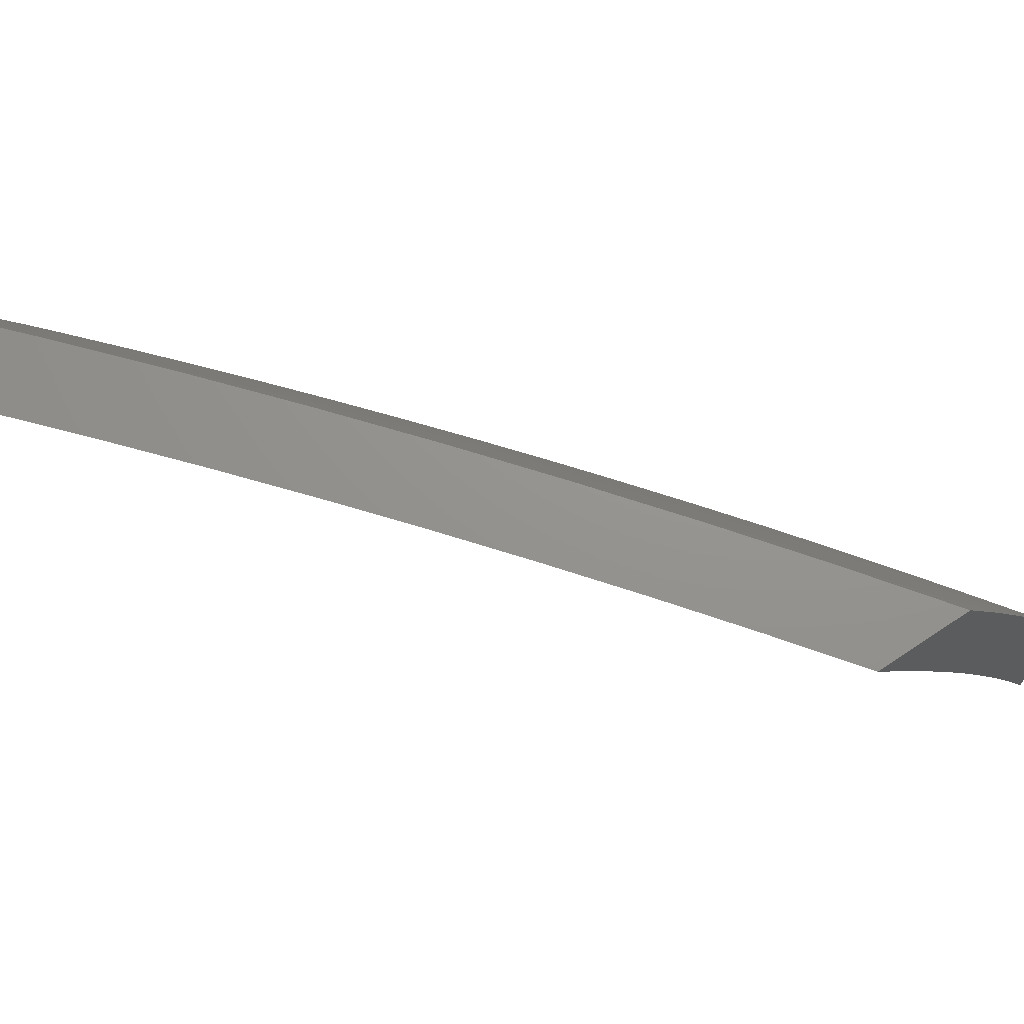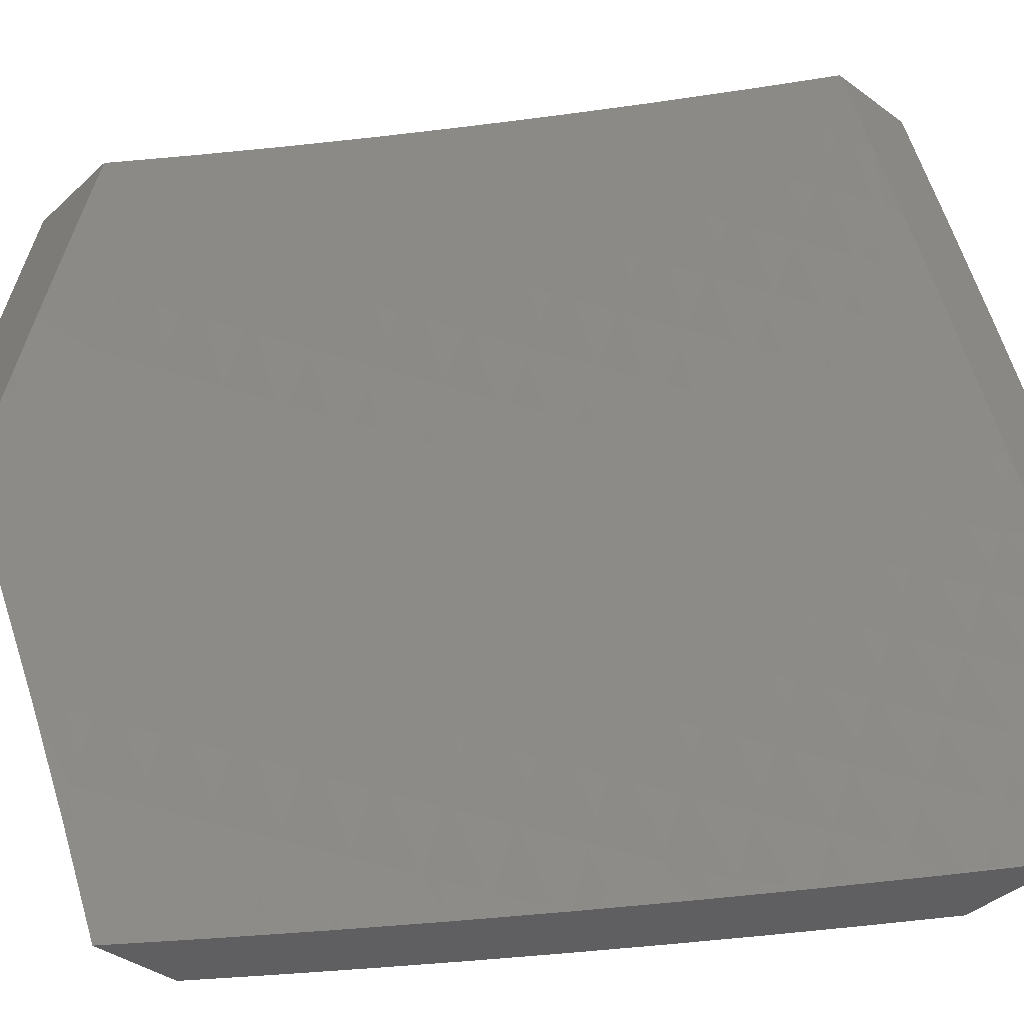
<metadata>
{"format":"stl","ext":"stl","renderer":"f3d","projection":"perspective","resolution":1024,"background":"white","views":[{"elev":71.2,"azim":-123.7,"up":"+Y"},{"elev":-40.0,"azim":-131.8,"up":"+Y"}]}
</metadata>
<code>
# stl→obj: 387 verts, 770 faces
v 6.826 3.9 8
v 6.756 3.894 8.067
v 6.765 4 8
v 6.712 3.966 8.067
v 6.673 4 8.082
v 6.656 3.933 8.133
v 6.58 4 8.163
v 6.601 3.9 8.199
v 6.557 3.971 8.199
v 6.545 3.867 8.264
v 6.501 3.937 8.264
v 6.488 3.834 8.329
v 6.445 3.903 8.329
v 6.431 3.8 8.393
v 6.388 3.868 8.393
v 6.373 3.766 8.456
v 6.331 3.834 8.456
v 6.316 3.732 8.519
v 6.273 3.799 8.519
v 6.257 3.697 8.581
v 6.216 3.764 8.581
v 6.199 3.663 8.643
v 6.157 3.729 8.643
v 6.14 3.628 8.704
v 6.099 3.693 8.704
v 6.08 3.593 8.764
v 6.039 3.657 8.764
v 6 3.592 8.823
v 6 3.695 8.776
v 6.799 3.821 8.067
v 6.886 3.799 8
v 6.841 3.749 8.067
v 6.944 3.696 8
v 6.887 3.667 8.067
v 6.933 3.583 8.067
v 6.831 3.636 8.133
v 6.876 3.554 8.133
v 6.774 3.606 8.199
v 6.818 3.524 8.199
v 6.716 3.575 8.264
v 6.76 3.494 8.264
v 6.658 3.544 8.329
v 6.702 3.464 8.329
v 6.599 3.513 8.393
v 6.643 3.433 8.393
v 6.54 3.482 8.456
v 6.584 3.403 8.456
v 6.481 3.45 8.519
v 6.524 3.372 8.519
v 6.421 3.418 8.581
v 6.464 3.341 8.581
v 6.361 3.386 8.643
v 6.403 3.309 8.643
v 6.3 3.354 8.704
v 6.342 3.278 8.704
v 6.239 3.321 8.764
v 6.281 3.246 8.764
v 6.178 3.289 8.824
v 6.219 3.214 8.824
v 6.116 3.256 8.883
v 6.157 3.182 8.883
v 6.054 3.223 8.942
v 6.094 3.15 8.942
v 6 3.174 9
v 6.047 3.087 9
v 6.133 3.076 8.942
v 6.093 3 9
v 6.171 3.003 8.942
v 6.21 3 8.914
v 6.234 3.034 8.883
v 6.327 3 8.826
v 6.297 3.064 8.824
v 6.36 3.095 8.764
v 6.321 3.171 8.764
v 6.383 3.202 8.704
v 7 3.594 8
v 6.978 3.5 8.067
v 6.92 3.471 8.133
v 7 3.447 8.071
v 6.963 3.388 8.133
v 7 3.299 8.14
v 6.905 3.36 8.199
v 6.946 3.277 8.199
v 6.887 3.249 8.264
v 6.927 3.167 8.264
v 6.867 3.14 8.329
v 6.906 3.058 8.329
v 6.845 3.031 8.393
v 6.891 3 8.365
v 6.781 3 8.46
v 6.987 3.194 8.199
v 7 3.15 8.205
v 6.966 3.084 8.264
v 7 3 8.268
v 6.669 3 8.554
v 6.685 3.056 8.519
v 6.746 3.084 8.456
v 6.784 3.004 8.456
v 6.807 3.112 8.393
v 6.623 3.028 8.581
v 6.556 3 8.646
v 6.523 3.078 8.643
v 6.461 3.048 8.704
v 6.484 3.155 8.643
v 6.422 3.125 8.704
v 6.444 3.232 8.643
v 6.442 3 8.737
v 6.398 3.019 8.764
v 6 3.279 8.958
v 6.013 3.295 8.942
v 6.075 3.329 8.883
v 6.136 3.363 8.824
v 6.197 3.396 8.764
v 6.258 3.429 8.704
v 6.318 3.462 8.643
v 6.378 3.495 8.581
v 6.437 3.528 8.519
v 6.496 3.56 8.456
v 6.555 3.592 8.393
v 6.613 3.624 8.329
v 6.671 3.655 8.264
v 6.728 3.687 8.199
v 6.785 3.718 8.133
v 6 3.384 8.914
v 6.037 3.393 8.883
v 6 3.488 8.869
v 6.06 3.493 8.824
v 6.02 3.557 8.824
v 6.057 3.758 8.704
v 6 3.797 8.727
v 6.014 3.823 8.704
v 6 3.899 8.677
v 6.072 3.86 8.643
v 6.028 3.925 8.643
v 6.085 3.962 8.581
v 6 4 8.625
v 6.099 4 8.551
v 6.142 3.999 8.519
v 6.197 4 8.476
v 6.187 3.932 8.519
v 6.244 3.968 8.456
v 6.23 3.866 8.519
v 6.288 3.901 8.456
v 6.294 4 8.399
v 6.344 3.937 8.393
v 6.39 4 8.322
v 6.4 3.971 8.329
v 6.485 4 8.243
v 6.7 3.862 8.133
v 6.743 3.79 8.133
v 6.644 3.829 8.199
v 6.686 3.758 8.199
v 6.587 3.797 8.264
v 6.629 3.726 8.264
v 6.53 3.764 8.329
v 6.572 3.694 8.329
v 6.473 3.731 8.393
v 6.514 3.662 8.393
v 6.415 3.698 8.456
v 6.456 3.629 8.456
v 6.357 3.664 8.519
v 6.397 3.596 8.519
v 6.298 3.63 8.581
v 6.338 3.563 8.581
v 6.239 3.596 8.643
v 6.279 3.529 8.643
v 6.18 3.562 8.704
v 6.219 3.496 8.704
v 6.12 3.527 8.764
v 6.159 3.462 8.764
v 6.115 3.794 8.643
v 6.173 3.83 8.581
v 6.098 3.428 8.824
v 6.862 3.442 8.199
v 6.804 3.413 8.264
v 6.745 3.383 8.329
v 6.686 3.354 8.393
v 6.626 3.324 8.456
v 6.566 3.293 8.519
v 6.505 3.263 8.581
v 6.259 3.139 8.824
v 6.196 3.108 8.883
v 6.846 3.331 8.264
v 6.787 3.302 8.329
v 6.828 3.221 8.329
v 6.727 3.273 8.393
v 6.768 3.193 8.393
v 6.667 3.244 8.456
v 6.707 3.164 8.456
v 6.607 3.215 8.519
v 6.646 3.136 8.519
v 6.546 3.185 8.581
v 6.585 3.107 8.581
v 6.13 3.896 8.581
v 6.955 3.924 8
v 6.907 3.883 8.067
v 7 3.847 8
v 6.95 3.809 8.067
v 7 3.744 8.054
v 6.997 3.725 8.067
v 7 3.64 8.107
v 6.942 3.696 8.133
v 6.987 3.612 8.133
v 6.885 3.666 8.198
v 6.931 3.583 8.198
v 6.829 3.636 8.263
v 6.874 3.553 8.263
v 6.772 3.605 8.328
v 6.816 3.524 8.328
v 6.714 3.575 8.392
v 6.759 3.494 8.392
v 6.656 3.544 8.455
v 6.7 3.463 8.455
v 6.598 3.513 8.518
v 6.642 3.433 8.518
v 6.539 3.481 8.58
v 6.582 3.403 8.58
v 6.48 3.45 8.642
v 6.523 3.372 8.642
v 6.42 3.418 8.703
v 6.463 3.341 8.703
v 6.36 3.386 8.764
v 6.402 3.31 8.764
v 6.3 3.354 8.824
v 6.342 3.278 8.824
v 6.239 3.322 8.883
v 6.28 3.246 8.883
v 6.178 3.289 8.942
v 6.219 3.215 8.942
v 6.13 3.231 9
v 6.192 3.116 9
v 6.863 3.956 8.067
v 6.91 4 8
v 6.801 4 8.099
v 6.69 4 8.196
v 6.764 3.997 8.133
v 6.809 3.925 8.133
v 6.579 4 8.292
v 6.654 3.932 8.263
v 6.71 3.965 8.198
v 6.465 4 8.386
v 6.555 3.97 8.328
v 6.599 3.899 8.328
v 6.698 3.861 8.263
v 6.753 3.893 8.198
v 6.797 3.821 8.198
v 6.852 3.852 8.133
v 6.894 3.779 8.133
v 6.351 4 8.478
v 6.399 3.971 8.455
v 6.499 3.936 8.392
v 6.343 3.936 8.518
v 6.235 4 8.569
v 6.286 3.901 8.58
v 6.242 3.968 8.58
v 6.186 3.932 8.642
v 6.141 3.998 8.642
v 6.085 3.962 8.703
v 6.118 4 8.659
v 6 4 8.746
v 6.028 3.924 8.764
v 6 3.866 8.813
v 6.072 3.86 8.764
v 6.014 3.823 8.824
v 6.115 3.794 8.764
v 6.056 3.758 8.824
v 6.157 3.729 8.764
v 6.098 3.693 8.824
v 6.198 3.663 8.764
v 6.139 3.628 8.824
v 6.239 3.596 8.764
v 6.179 3.562 8.824
v 6.278 3.53 8.764
v 6.219 3.496 8.824
v 6.317 3.462 8.764
v 6.257 3.43 8.824
v 6 3.731 8.878
v 6.039 3.658 8.883
v 6 3.595 8.94
v 6.08 3.593 8.883
v 6.02 3.558 8.942
v 6.12 3.528 8.883
v 6.06 3.493 8.942
v 6.159 3.462 8.883
v 6.098 3.428 8.942
v 6.197 3.397 8.883
v 6.136 3.363 8.942
v 6 3.457 9
v 6.066 3.345 9
v 6.252 3 9
v 6.298 3.065 8.942
v 6.259 3.14 8.942
v 6.321 3.171 8.883
v 6.382 3.202 8.824
v 6.443 3.232 8.764
v 6.504 3.263 8.703
v 6.565 3.293 8.642
v 6.625 3.323 8.58
v 6.684 3.353 8.518
v 6.743 3.383 8.455
v 6.802 3.412 8.392
v 6.86 3.442 8.328
v 6.918 3.471 8.263
v 6.975 3.499 8.198
v 7 3.535 8.159
v 6.349 3 8.928
v 6.36 3.095 8.883
v 6.398 3.019 8.883
v 6.444 3 8.855
v 6.46 3.048 8.824
v 6.539 3 8.781
v 6.522 3.077 8.764
v 6.622 3.028 8.703
v 6.584 3.106 8.703
v 6.684 3.056 8.642
v 6.645 3.135 8.642
v 6.745 3.084 8.58
v 6.706 3.164 8.58
v 6.805 3.111 8.518
v 6.766 3.192 8.518
v 6.866 3.139 8.455
v 6.826 3.221 8.455
v 6.925 3.166 8.392
v 6.885 3.249 8.392
v 6.985 3.193 8.328
v 6.944 3.276 8.328
v 7 3.216 8.304
v 7 3.323 8.257
v 6.633 3 8.705
v 6.726 3 8.629
v 6.783 3.003 8.58
v 6.818 3 8.552
v 6.844 3.03 8.518
v 6.909 3 8.473
v 6.904 3.057 8.455
v 7 3 8.394
v 6.964 3.084 8.392
v 7 3.108 8.35
v 7 3.429 8.209
v 6.961 3.387 8.263
v 6.903 3.359 8.328
v 6.844 3.331 8.392
v 6.785 3.302 8.455
v 6.726 3.273 8.518
v 6.666 3.244 8.58
v 6.605 3.214 8.642
v 6.545 3.185 8.703
v 6.483 3.155 8.764
v 6.422 3.125 8.824
v 6.741 3.789 8.263
v 6.839 3.748 8.198
v 6.782 3.717 8.263
v 6.684 3.758 8.328
v 6.726 3.686 8.328
v 6.642 3.829 8.328
v 6.586 3.796 8.392
v 6.628 3.726 8.392
v 6.529 3.764 8.455
v 6.57 3.694 8.455
v 6.472 3.731 8.518
v 6.513 3.661 8.518
v 6.414 3.697 8.58
v 6.455 3.629 8.58
v 6.356 3.664 8.642
v 6.396 3.596 8.642
v 6.297 3.63 8.703
v 6.337 3.563 8.703
v 6.669 3.655 8.392
v 6.611 3.624 8.455
v 6.553 3.592 8.518
v 6.495 3.56 8.58
v 6.436 3.528 8.642
v 6.377 3.495 8.703
v 6.543 3.866 8.392
v 6.486 3.833 8.455
v 6.429 3.799 8.518
v 6.372 3.766 8.58
v 6.315 3.731 8.642
v 6.256 3.697 8.703
v 6.443 3.902 8.455
v 6.387 3.868 8.518
v 6.33 3.833 8.58
v 6.272 3.799 8.642
v 6.215 3.764 8.703
v 6.229 3.866 8.642
v 6.172 3.83 8.703
v 6.129 3.896 8.703
f 1 2 3
f 3 2 4
f 3 4 5
f 5 4 6
f 5 6 7
f 7 6 8
f 7 8 9
f 9 8 10
f 9 10 11
f 11 10 12
f 11 12 13
f 13 12 14
f 13 14 15
f 15 14 16
f 15 16 17
f 17 16 18
f 17 18 19
f 19 18 20
f 19 20 21
f 21 20 22
f 21 22 23
f 23 22 24
f 23 24 25
f 25 24 26
f 25 26 27
f 27 26 28
f 27 28 29
f 2 1 30
f 30 1 31
f 30 31 32
f 32 31 33
f 32 33 34
f 34 33 35
f 34 35 36
f 36 35 37
f 36 37 38
f 38 37 39
f 38 39 40
f 40 39 41
f 40 41 42
f 42 41 43
f 42 43 44
f 44 43 45
f 44 45 46
f 46 45 47
f 46 47 48
f 48 47 49
f 48 49 50
f 50 49 51
f 50 51 52
f 52 51 53
f 52 53 54
f 54 53 55
f 54 55 56
f 56 55 57
f 56 57 58
f 58 57 59
f 58 59 60
f 60 59 61
f 60 61 62
f 62 61 63
f 62 63 64
f 64 63 65
f 65 63 66
f 65 66 67
f 67 66 68
f 67 68 69
f 69 68 70
f 69 70 71
f 71 70 72
f 71 72 73
f 73 72 74
f 73 74 75
f 75 74 55
f 75 55 53
f 33 76 35
f 35 76 77
f 35 77 78
f 78 77 79
f 78 79 80
f 80 79 81
f 80 81 82
f 82 81 83
f 82 83 84
f 84 83 85
f 84 85 86
f 86 85 87
f 86 87 88
f 88 87 89
f 88 89 90
f 76 79 77
f 83 81 91
f 91 81 92
f 91 92 85
f 85 92 93
f 85 93 87
f 87 93 94
f 87 94 89
f 92 94 93
f 95 96 90
f 90 96 97
f 90 97 98
f 98 97 99
f 98 99 88
f 88 99 86
f 96 95 100
f 100 95 101
f 100 101 102
f 102 101 103
f 102 103 104
f 104 103 105
f 104 105 106
f 106 105 75
f 106 75 53
f 101 107 103
f 103 107 108
f 103 108 105
f 105 108 73
f 105 73 75
f 107 71 108
f 108 71 73
f 64 109 62
f 62 109 110
f 62 110 60
f 60 110 111
f 60 111 58
f 58 111 112
f 58 112 56
f 56 112 113
f 56 113 54
f 54 113 114
f 54 114 52
f 52 114 115
f 52 115 50
f 50 115 116
f 50 116 48
f 48 116 117
f 48 117 46
f 46 117 118
f 46 118 44
f 44 118 119
f 44 119 42
f 42 119 120
f 42 120 40
f 40 120 121
f 40 121 38
f 38 121 122
f 38 122 36
f 36 122 123
f 36 123 34
f 34 123 32
f 109 124 110
f 110 124 111
f 111 124 125
f 125 124 126
f 125 126 127
f 127 126 128
f 127 128 26
f 26 128 28
f 126 28 128
f 27 29 129
f 129 29 130
f 129 130 131
f 131 130 132
f 131 132 133
f 133 132 134
f 133 134 135
f 135 134 136
f 135 136 137
f 132 136 134
f 135 137 138
f 138 137 139
f 138 139 140
f 140 139 141
f 140 141 142
f 142 141 143
f 142 143 19
f 19 143 17
f 139 144 141
f 141 144 143
f 143 144 145
f 145 144 146
f 145 146 147
f 147 146 148
f 147 148 11
f 11 148 9
f 148 7 9
f 6 4 149
f 149 4 2
f 149 2 150
f 150 2 30
f 150 30 123
f 123 30 32
f 8 6 151
f 151 6 149
f 151 149 152
f 152 149 150
f 152 150 122
f 122 150 123
f 10 8 153
f 153 8 151
f 153 151 154
f 154 151 152
f 154 152 121
f 121 152 122
f 12 10 155
f 155 10 153
f 155 153 156
f 156 153 154
f 156 154 120
f 120 154 121
f 14 12 157
f 157 12 155
f 157 155 158
f 158 155 156
f 158 156 119
f 119 156 120
f 16 14 159
f 159 14 157
f 159 157 160
f 160 157 158
f 160 158 118
f 118 158 119
f 18 16 161
f 161 16 159
f 161 159 162
f 162 159 160
f 162 160 117
f 117 160 118
f 20 18 163
f 163 18 161
f 163 161 164
f 164 161 162
f 164 162 116
f 116 162 117
f 22 20 165
f 165 20 163
f 165 163 166
f 166 163 164
f 166 164 115
f 115 164 116
f 24 22 167
f 167 22 165
f 167 165 168
f 168 165 166
f 168 166 114
f 114 166 115
f 26 24 169
f 169 24 167
f 169 167 170
f 170 167 168
f 170 168 113
f 113 168 114
f 27 129 25
f 25 129 171
f 25 171 23
f 23 171 172
f 23 172 21
f 21 172 142
f 21 142 19
f 143 145 17
f 17 145 15
f 147 11 13
f 145 147 15
f 15 147 13
f 170 173 169
f 169 173 127
f 169 127 26
f 111 125 173
f 173 125 127
f 113 112 170
f 170 112 173
f 112 111 173
f 35 78 37
f 37 78 174
f 37 174 39
f 39 174 175
f 39 175 41
f 41 175 176
f 41 176 43
f 43 176 177
f 43 177 45
f 45 177 178
f 45 178 47
f 47 178 179
f 47 179 49
f 49 179 180
f 49 180 51
f 51 180 106
f 51 106 53
f 55 74 57
f 57 74 181
f 57 181 59
f 59 181 182
f 59 182 61
f 61 182 66
f 61 66 63
f 80 82 78
f 78 82 174
f 175 174 183
f 183 174 82
f 183 82 84
f 176 175 184
f 184 175 183
f 184 183 185
f 185 183 84
f 185 84 86
f 177 176 186
f 186 176 184
f 186 184 187
f 187 184 185
f 187 185 99
f 99 185 86
f 178 177 188
f 188 177 186
f 188 186 189
f 189 186 187
f 189 187 97
f 97 187 99
f 179 178 190
f 190 178 188
f 190 188 191
f 191 188 189
f 191 189 96
f 96 189 97
f 104 106 180
f 180 179 192
f 192 179 190
f 192 190 193
f 193 190 191
f 193 191 100
f 100 191 96
f 74 72 181
f 181 72 70
f 181 70 182
f 182 70 68
f 182 68 66
f 102 104 192
f 192 104 180
f 102 192 193
f 102 193 100
f 91 85 83
f 90 98 88
f 131 133 129
f 129 133 171
f 140 142 172
f 172 171 194
f 194 171 133
f 194 133 135
f 138 140 194
f 194 140 172
f 138 194 135
f 195 196 197
f 197 196 198
f 197 198 199
f 199 198 200
f 199 200 201
f 201 200 202
f 201 202 203
f 203 202 204
f 203 204 205
f 205 204 206
f 205 206 207
f 207 206 208
f 207 208 209
f 209 208 210
f 209 210 211
f 211 210 212
f 211 212 213
f 213 212 214
f 213 214 215
f 215 214 216
f 215 216 217
f 217 216 218
f 217 218 219
f 219 218 220
f 219 220 221
f 221 220 222
f 221 222 223
f 223 222 224
f 223 224 225
f 225 224 226
f 225 226 227
f 227 226 228
f 227 228 229
f 229 228 230
f 229 230 231
f 196 195 232
f 232 195 233
f 232 233 234
f 235 236 234
f 234 236 237
f 234 237 232
f 232 237 196
f 238 239 235
f 235 239 240
f 235 240 236
f 236 240 237
f 241 242 238
f 238 242 243
f 238 243 239
f 239 243 244
f 239 244 245
f 245 244 246
f 245 246 247
f 247 246 248
f 247 248 198
f 198 248 200
f 249 250 241
f 241 250 251
f 241 251 242
f 242 251 243
f 250 249 252
f 252 249 253
f 252 253 254
f 254 253 255
f 254 255 256
f 256 255 257
f 256 257 258
f 258 257 259
f 258 259 260
f 255 253 257
f 257 253 259
f 258 260 261
f 261 260 262
f 261 262 263
f 263 262 264
f 263 264 265
f 265 264 266
f 265 266 267
f 267 266 268
f 267 268 269
f 269 268 270
f 269 270 271
f 271 270 272
f 271 272 273
f 273 272 274
f 273 274 275
f 275 274 276
f 275 276 222
f 222 276 224
f 262 277 264
f 264 277 266
f 266 277 278
f 278 277 279
f 278 279 280
f 280 279 281
f 280 281 282
f 282 281 283
f 282 283 284
f 284 283 285
f 284 285 286
f 286 285 287
f 286 287 226
f 226 287 228
f 279 288 281
f 281 288 283
f 283 288 285
f 285 288 289
f 285 289 287
f 287 289 228
f 289 230 228
f 290 291 231
f 231 291 292
f 231 292 229
f 229 292 293
f 229 293 227
f 227 293 294
f 227 294 225
f 225 294 295
f 225 295 223
f 223 295 296
f 223 296 221
f 221 296 297
f 221 297 219
f 219 297 298
f 219 298 217
f 217 298 299
f 217 299 215
f 215 299 300
f 215 300 213
f 213 300 301
f 213 301 211
f 211 301 302
f 211 302 209
f 209 302 303
f 209 303 207
f 207 303 304
f 207 304 205
f 205 304 305
f 205 305 203
f 203 305 201
f 290 306 291
f 291 306 307
f 291 307 292
f 292 307 293
f 307 306 308
f 308 306 309
f 308 309 310
f 310 309 311
f 310 311 312
f 312 311 313
f 312 313 314
f 314 313 315
f 314 315 316
f 316 315 317
f 316 317 318
f 318 317 319
f 318 319 320
f 320 319 321
f 320 321 322
f 322 321 323
f 322 323 324
f 324 323 325
f 324 325 326
f 326 325 327
f 326 327 328
f 311 329 313
f 313 329 315
f 329 330 315
f 315 330 317
f 317 330 331
f 331 330 332
f 331 332 333
f 333 332 334
f 333 334 335
f 335 334 336
f 335 336 337
f 337 336 338
f 337 338 323
f 323 338 325
f 338 327 325
f 339 340 328
f 328 340 341
f 328 341 326
f 326 341 342
f 326 342 324
f 324 342 343
f 324 343 322
f 322 343 344
f 322 344 320
f 320 344 345
f 320 345 318
f 318 345 346
f 318 346 316
f 316 346 347
f 316 347 314
f 314 347 348
f 314 348 312
f 312 348 349
f 312 349 310
f 310 349 307
f 310 307 308
f 305 304 339
f 339 304 303
f 339 303 340
f 340 303 302
f 340 302 341
f 341 302 301
f 341 301 342
f 342 301 300
f 342 300 343
f 343 300 299
f 343 299 344
f 344 299 298
f 344 298 345
f 345 298 297
f 345 297 346
f 346 297 296
f 346 296 347
f 347 296 295
f 347 295 348
f 348 295 294
f 348 294 349
f 349 294 293
f 349 293 307
f 198 196 247
f 247 196 237
f 247 237 245
f 245 237 240
f 245 240 239
f 246 350 351
f 351 350 352
f 351 352 204
f 204 352 206
f 350 353 352
f 352 353 354
f 352 354 206
f 206 354 208
f 246 244 350
f 350 244 355
f 350 355 353
f 353 355 356
f 353 356 357
f 357 356 358
f 357 358 359
f 359 358 360
f 359 360 361
f 361 360 362
f 361 362 363
f 363 362 364
f 363 364 365
f 365 364 366
f 365 366 367
f 367 366 271
f 367 271 273
f 353 357 354
f 354 357 368
f 354 368 208
f 208 368 210
f 357 359 368
f 368 359 369
f 368 369 210
f 210 369 212
f 359 361 369
f 369 361 370
f 369 370 212
f 212 370 214
f 361 363 370
f 370 363 371
f 370 371 214
f 214 371 216
f 363 365 371
f 371 365 372
f 371 372 216
f 216 372 218
f 365 367 372
f 372 367 373
f 372 373 218
f 218 373 220
f 367 273 373
f 373 273 275
f 373 275 220
f 220 275 222
f 274 284 276
f 276 284 286
f 276 286 224
f 224 286 226
f 284 274 282
f 282 274 272
f 282 272 280
f 280 272 270
f 280 270 278
f 278 270 268
f 278 268 266
f 246 351 248
f 248 351 202
f 248 202 200
f 202 351 204
f 244 243 355
f 355 243 374
f 355 374 356
f 356 374 375
f 356 375 358
f 358 375 376
f 358 376 360
f 360 376 377
f 360 377 362
f 362 377 378
f 362 378 364
f 364 378 379
f 364 379 366
f 366 379 269
f 366 269 271
f 243 251 374
f 374 251 380
f 374 380 375
f 375 380 381
f 375 381 376
f 376 381 382
f 376 382 377
f 377 382 383
f 377 383 378
f 378 383 384
f 378 384 379
f 379 384 267
f 379 267 269
f 251 250 380
f 380 250 252
f 380 252 381
f 381 252 254
f 381 254 382
f 382 254 385
f 382 385 383
f 383 385 386
f 383 386 384
f 384 386 265
f 384 265 267
f 254 256 385
f 385 256 387
f 385 387 386
f 386 387 263
f 386 263 265
f 261 263 387
f 261 387 258
f 258 387 256
f 331 333 317
f 317 333 319
f 337 323 321
f 333 335 319
f 319 335 321
f 335 337 321
f 67 69 290
f 290 69 306
f 306 69 71
f 306 71 309
f 309 71 107
f 309 107 311
f 311 107 101
f 311 101 329
f 329 101 330
f 330 101 95
f 330 95 332
f 332 95 90
f 332 90 334
f 334 90 89
f 334 89 336
f 336 89 94
f 92 327 94
f 94 327 338
f 94 338 336
f 327 92 328
f 328 92 81
f 328 81 339
f 339 81 305
f 305 81 79
f 305 79 201
f 201 79 76
f 201 76 199
f 199 76 197
f 76 33 197
f 197 33 31
f 197 31 195
f 195 31 233
f 233 31 1
f 233 1 3
f 65 230 64
f 64 230 289
f 64 289 288
f 65 67 230
f 230 67 231
f 231 67 290
f 136 132 260
f 260 132 130
f 260 130 262
f 262 130 29
f 262 29 277
f 277 29 28
f 277 28 126
f 277 126 279
f 279 126 124
f 279 124 288
f 288 124 109
f 288 109 64
f 233 3 234
f 234 3 5
f 234 5 235
f 235 5 7
f 235 7 238
f 238 7 148
f 238 148 241
f 241 148 146
f 241 146 144
f 241 144 249
f 249 144 139
f 249 139 253
f 253 139 137
f 253 137 259
f 259 137 136
f 259 136 260

</code>
